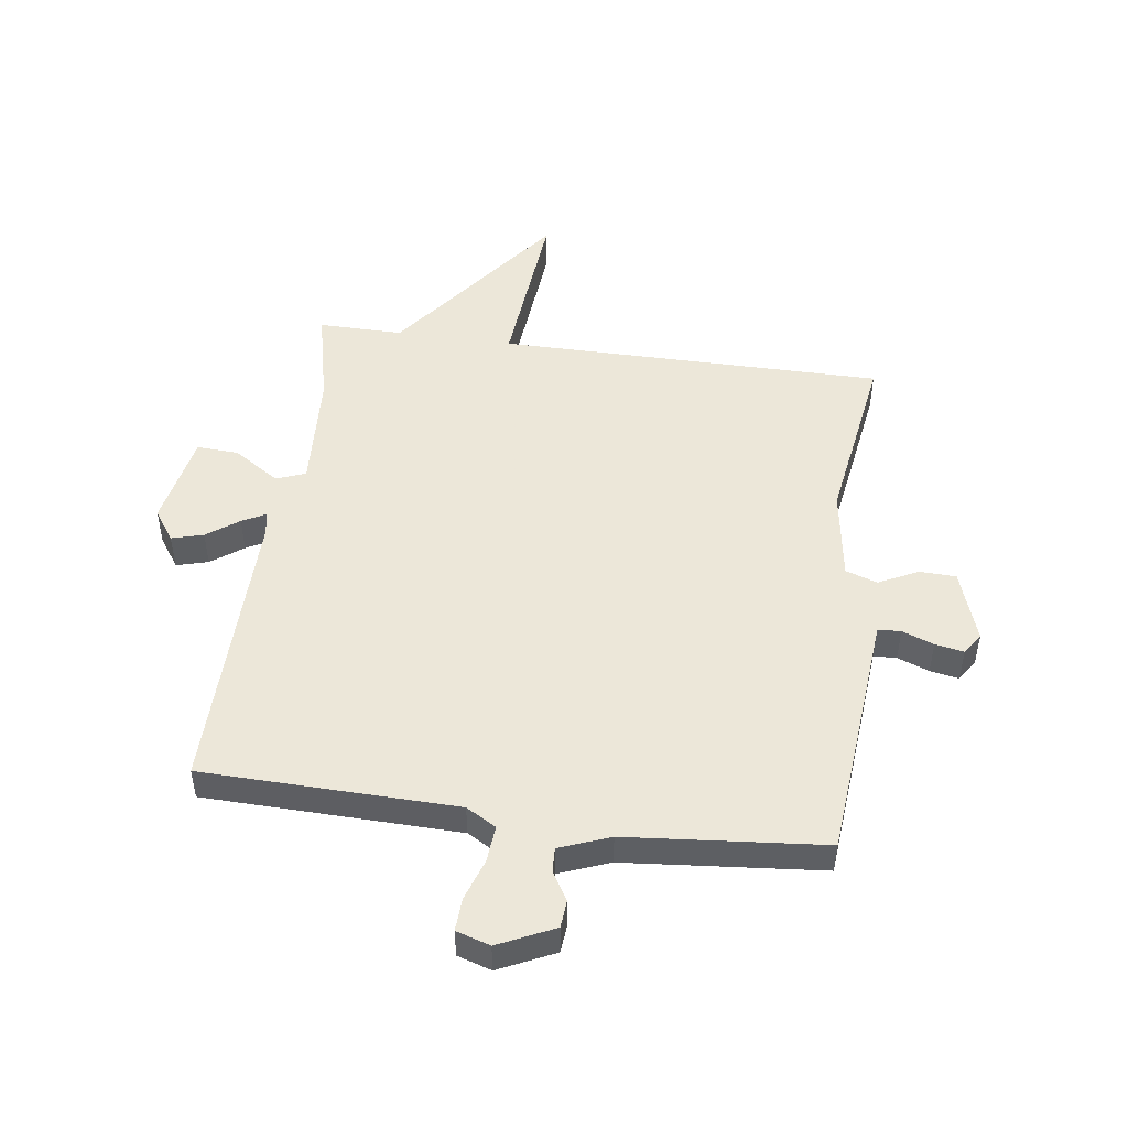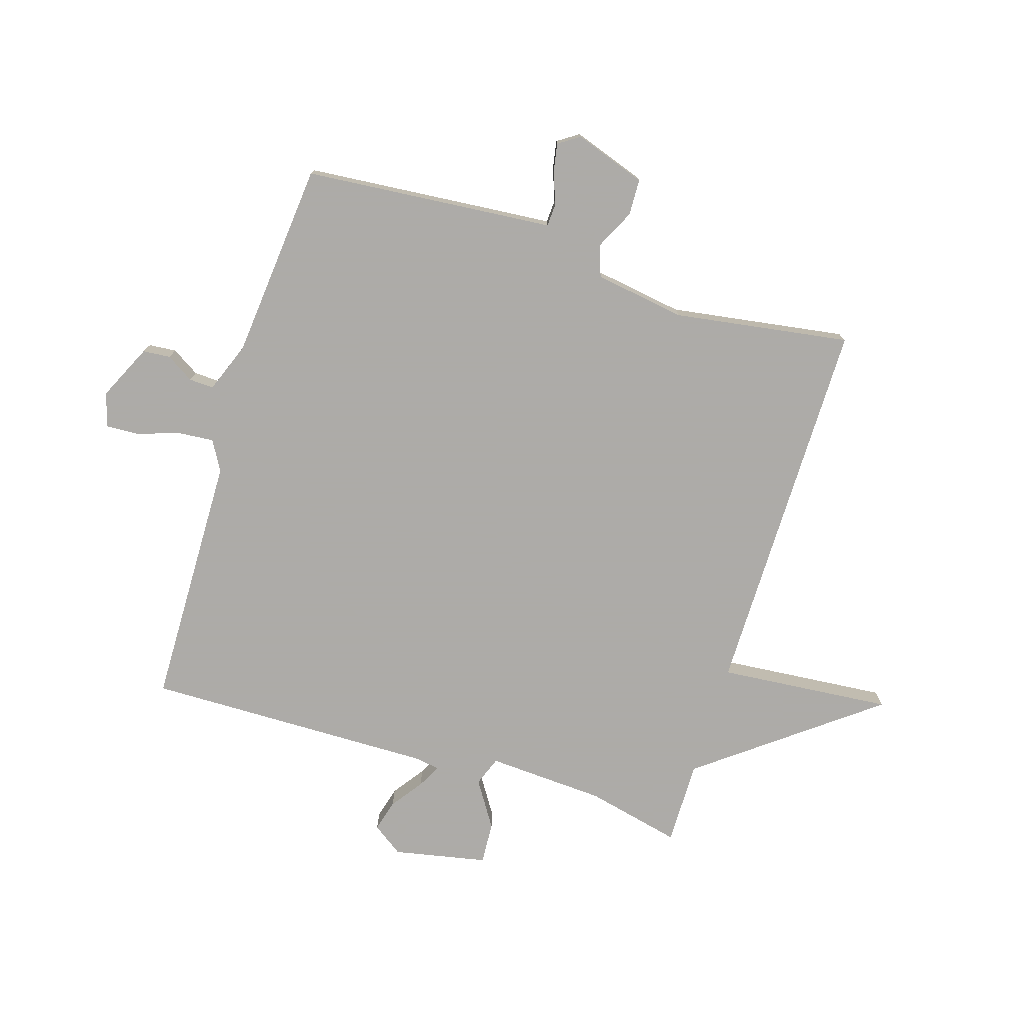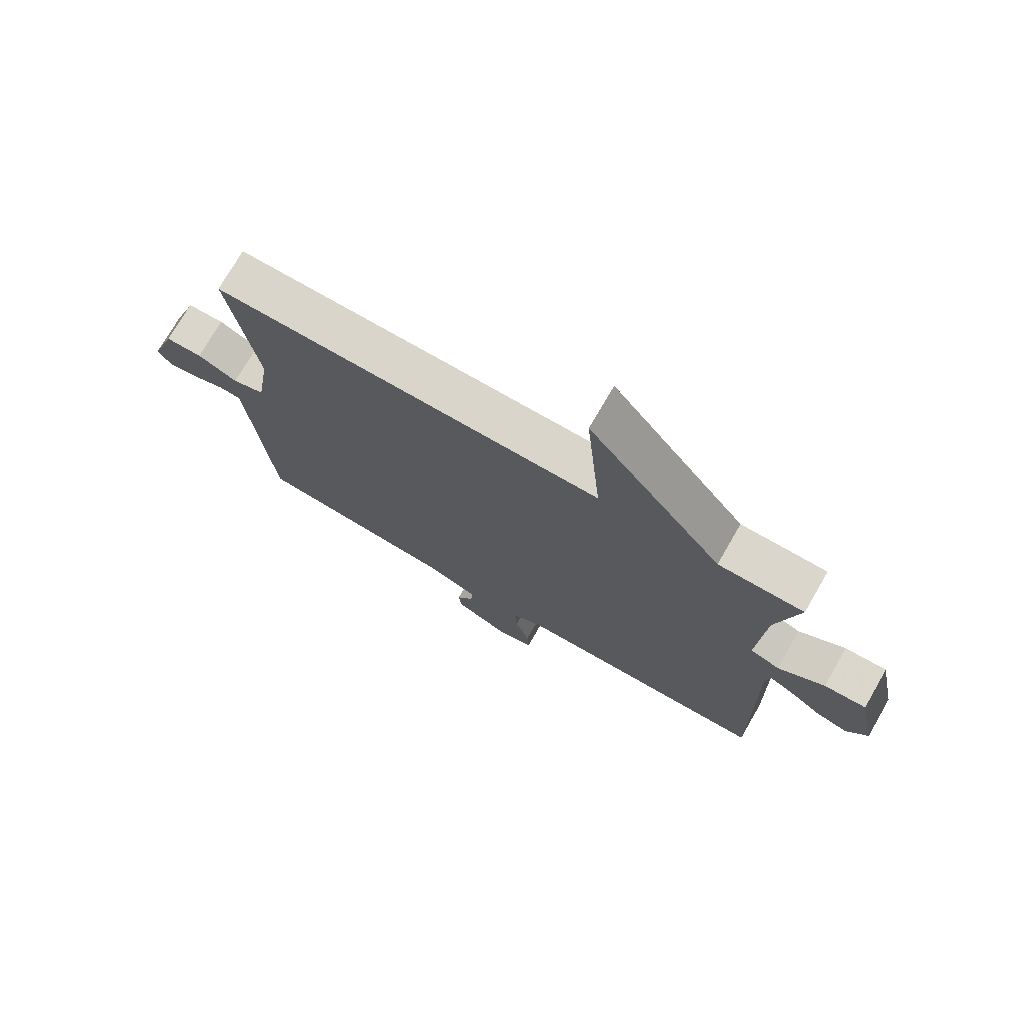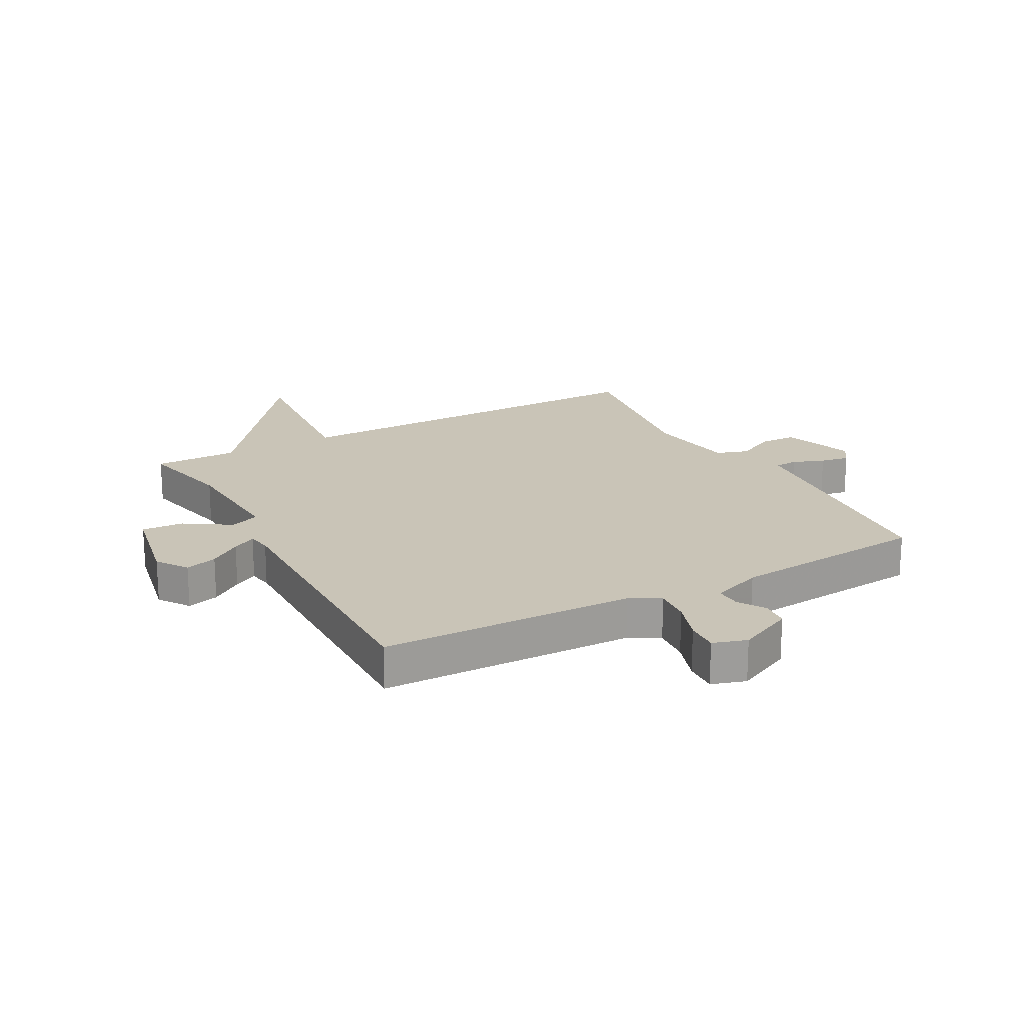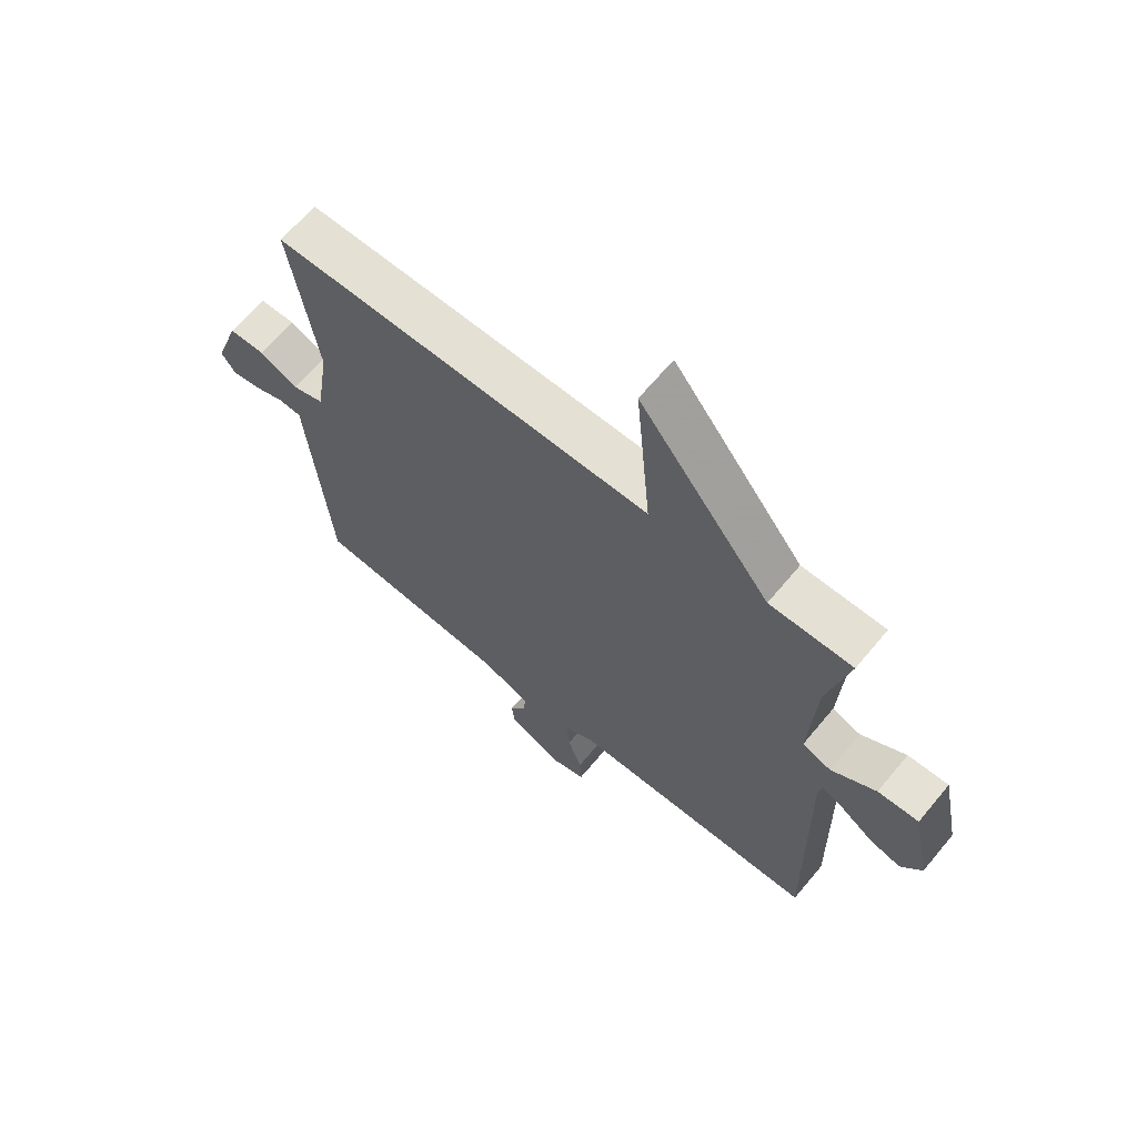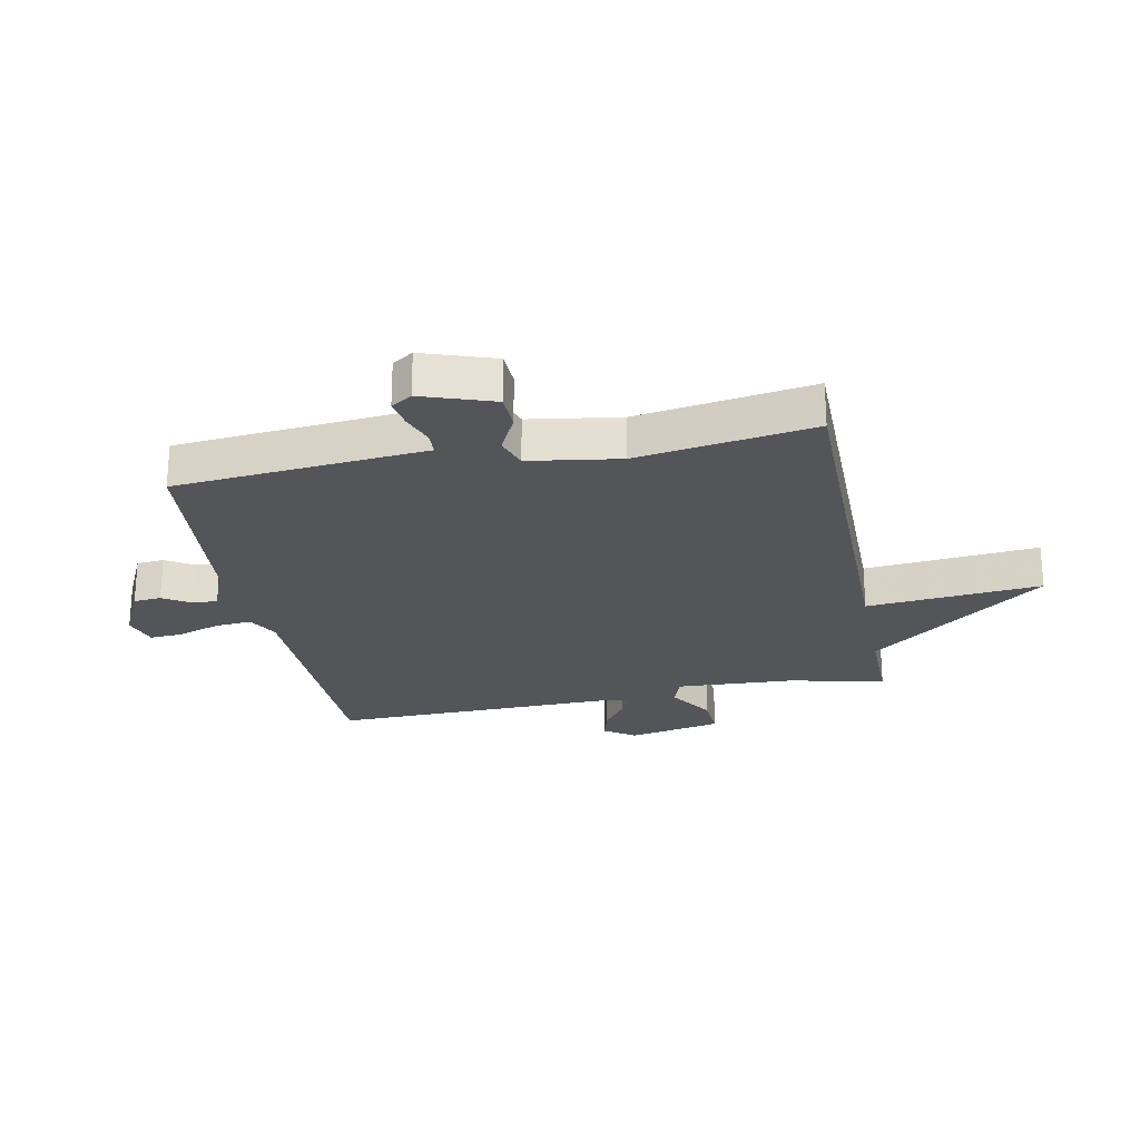
<metadata>
{"format":"obj","ext":"obj","renderer":"f3d","projection":"perspective","resolution":1024,"background":"white","views":[{"elev":49.6,"azim":-172.1,"up":"+Y"},{"elev":-76.5,"azim":-107.3,"up":"+Y"},{"elev":74.2,"azim":30.0,"up":"+Z"},{"elev":20.0,"azim":151.5,"up":"+Y"},{"elev":65.9,"azim":39.8,"up":"+Z"},{"elev":-24.7,"azim":-78.7,"up":"+Y"}]}
</metadata>
<code>
v -0.5 0.07 0.5
v 0.156 0.07 0.499
v 0.13 0.07 0.795
v 0.356 0.07 0.499
v 0.5 0.07 0.5
v 0.463 0.07 0.338
v 0.452 0.07 0.137
v 0.502 0.07 0.118
v 0.58 0.07 0.168
v 0.651 0.07 0.172
v 0.683 0.07 0.013
v 0.647 0.07 -0.039
v 0.593 0.07 -0.024
v 0.539 0.07 0.015
v 0.499 0.07 0.036
v 0.492 0.07 -0.004
v 0.5 0.07 -0.5
v 0.067 0.07 -0.509
v 0.016 0.07 -0.538
v 0.021 0.07 -0.6
v 0.045 0.07 -0.671
v 0.048 0.07 -0.727
v -0.01 0.07 -0.745
v -0.105 0.07 -0.7
v -0.109 0.07 -0.653
v -0.08 0.07 -0.606
v -0.078 0.07 -0.564
v -0.164 0.07 -0.531
v -0.5 0.07 -0.5
v -0.532 0.07 -0.133
v -0.537 0.07 -0.073
v -0.576 0.07 -0.071
v -0.63 0.07 -0.091
v -0.679 0.07 -0.1
v -0.703 0.07 -0.064
v -0.661 0.07 0.058
v -0.599 0.07 0.06
v -0.532 0.07 0.027
v -0.478 0.07 0.045
v -0.454 0.07 0.2
v -0.5 0 0.5
v 0.156 0 0.499
v 0.13 0 0.795
v 0.356 0 0.499
v 0.5 0 0.5
v 0.463 0 0.338
v 0.452 0 0.137
v 0.502 0 0.118
v 0.58 0 0.168
v 0.651 0 0.172
v 0.683 0 0.013
v 0.647 0 -0.039
v 0.593 0 -0.024
v 0.539 0 0.015
v 0.499 0 0.036
v 0.492 0 -0.004
v 0.5 0 -0.5
v 0.067 0 -0.509
v 0.016 0 -0.538
v 0.021 0 -0.6
v 0.045 0 -0.671
v 0.048 0 -0.727
v -0.01 0 -0.745
v -0.105 0 -0.7
v -0.109 0 -0.653
v -0.08 0 -0.606
v -0.078 0 -0.564
v -0.164 0 -0.531
v -0.5 0 -0.5
v -0.532 0 -0.133
v -0.537 0 -0.073
v -0.576 0 -0.071
v -0.63 0 -0.091
v -0.679 0 -0.1
v -0.703 0 -0.064
v -0.661 0 0.058
v -0.599 0 0.06
v -0.532 0 0.027
v -0.478 0 0.045
v -0.454 0 0.2
f 36 37 38
f 35 36 38
f 34 35 38
f 33 34 38
f 32 33 38
f 31 32 38 39
f 30 31 39
f 29 30 39
f 28 29 39
f 27 28 39 40
f 24 25 26
f 23 24 26
f 22 23 26
f 21 22 26
f 20 21 26
f 19 20 26 27
f 40 1 2
f 27 40 2
f 19 27 2
f 18 19 2
f 12 13 14
f 11 12 14
f 10 11 14
f 9 10 14
f 8 9 14
f 7 8 14 15
f 4 5 6
f 4 6 7
f 3 4 7
f 2 3 7
f 18 2 7
f 17 18 7
f 16 17 7
f 7 15 16
f 78 77 76
f 78 76 75
f 78 75 74
f 78 74 73
f 78 73 72
f 79 78 72 71
f 79 71 70
f 79 70 69
f 79 69 68
f 80 79 68 67
f 66 65 64
f 66 64 63
f 66 63 62
f 66 62 61
f 66 61 60
f 67 66 60 59
f 42 41 80
f 42 80 67
f 42 67 59
f 42 59 58
f 54 53 52
f 54 52 51
f 54 51 50
f 54 50 49
f 54 49 48
f 55 54 48 47
f 46 45 44
f 47 46 44
f 47 44 43
f 47 43 42
f 47 42 58
f 47 58 57
f 47 57 56
f 56 55 47
f 1 41 42 2
f 2 42 43 3
f 3 43 44 4
f 4 44 45 5
f 5 45 46 6
f 6 46 47 7
f 7 47 48 8
f 8 48 49 9
f 9 49 50 10
f 10 50 51 11
f 11 51 52 12
f 12 52 53 13
f 13 53 54 14
f 14 54 55 15
f 15 55 56 16
f 16 56 57 17
f 17 57 58 18
f 18 58 59 19
f 19 59 60 20
f 20 60 61 21
f 21 61 62 22
f 22 62 63 23
f 23 63 64 24
f 24 64 65 25
f 25 65 66 26
f 26 66 67 27
f 27 67 68 28
f 28 68 69 29
f 29 69 70 30
f 30 70 71 31
f 31 71 72 32
f 32 72 73 33
f 33 73 74 34
f 34 74 75 35
f 35 75 76 36
f 36 76 77 37
f 37 77 78 38
f 38 78 79 39
f 39 79 80 40
f 40 80 41 1

</code>
